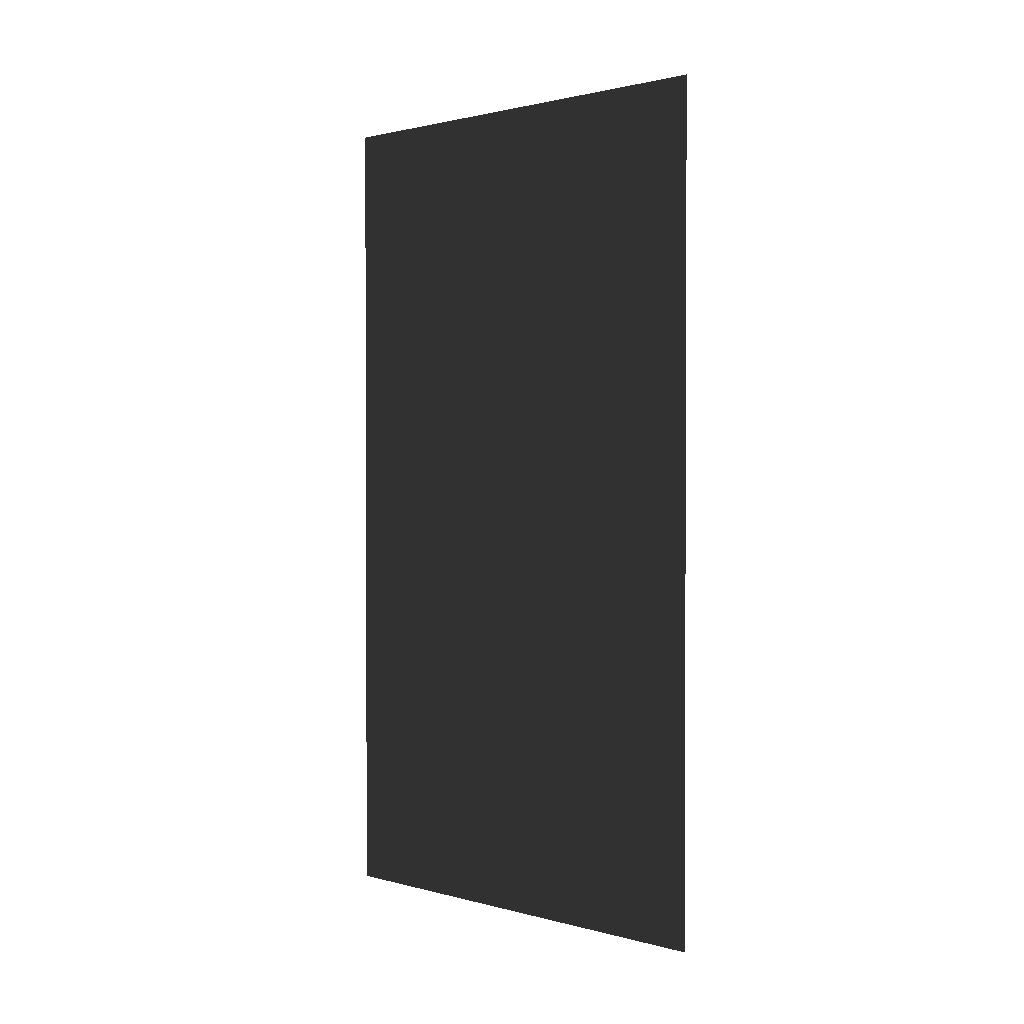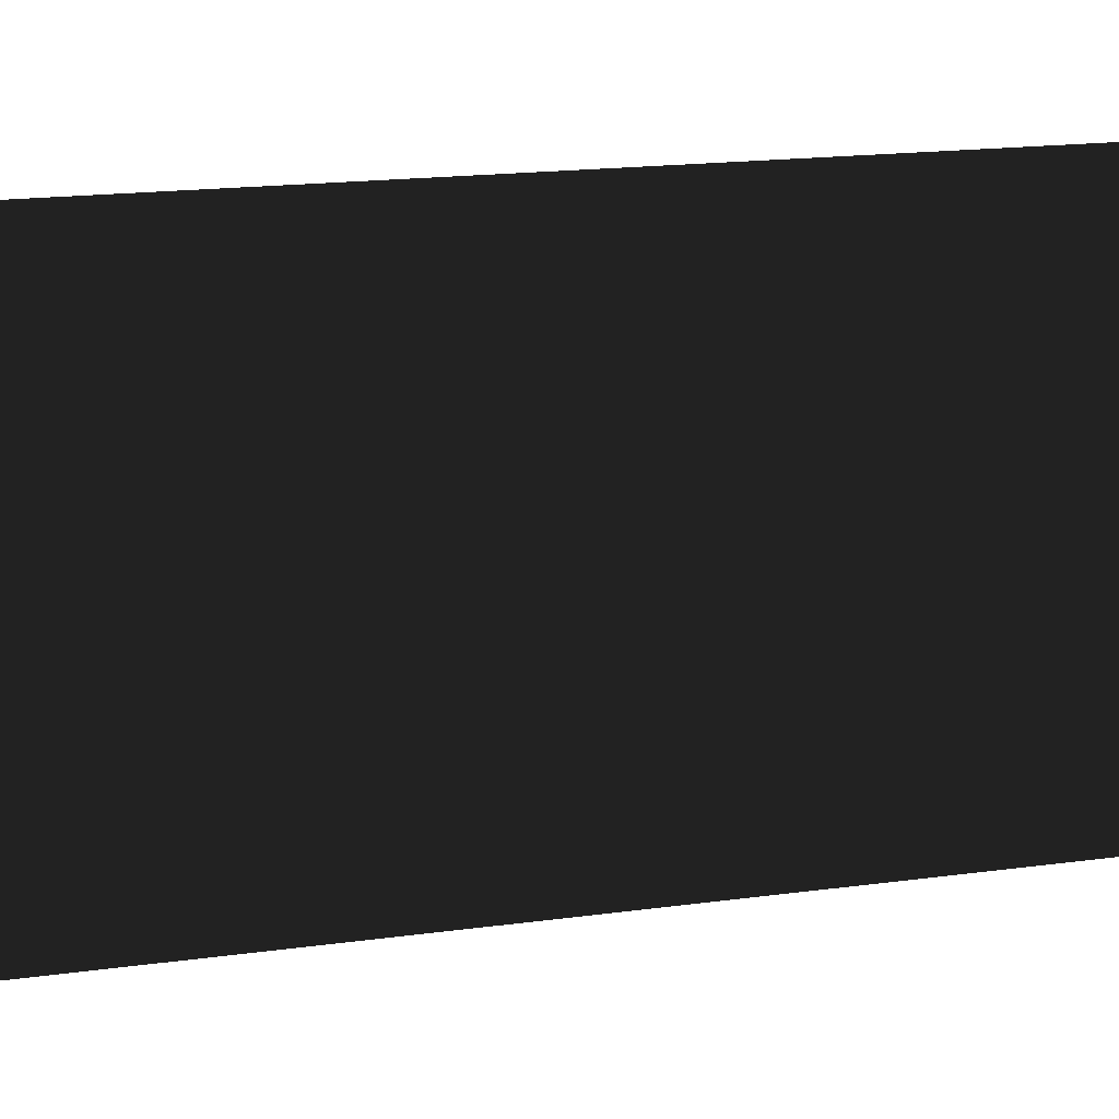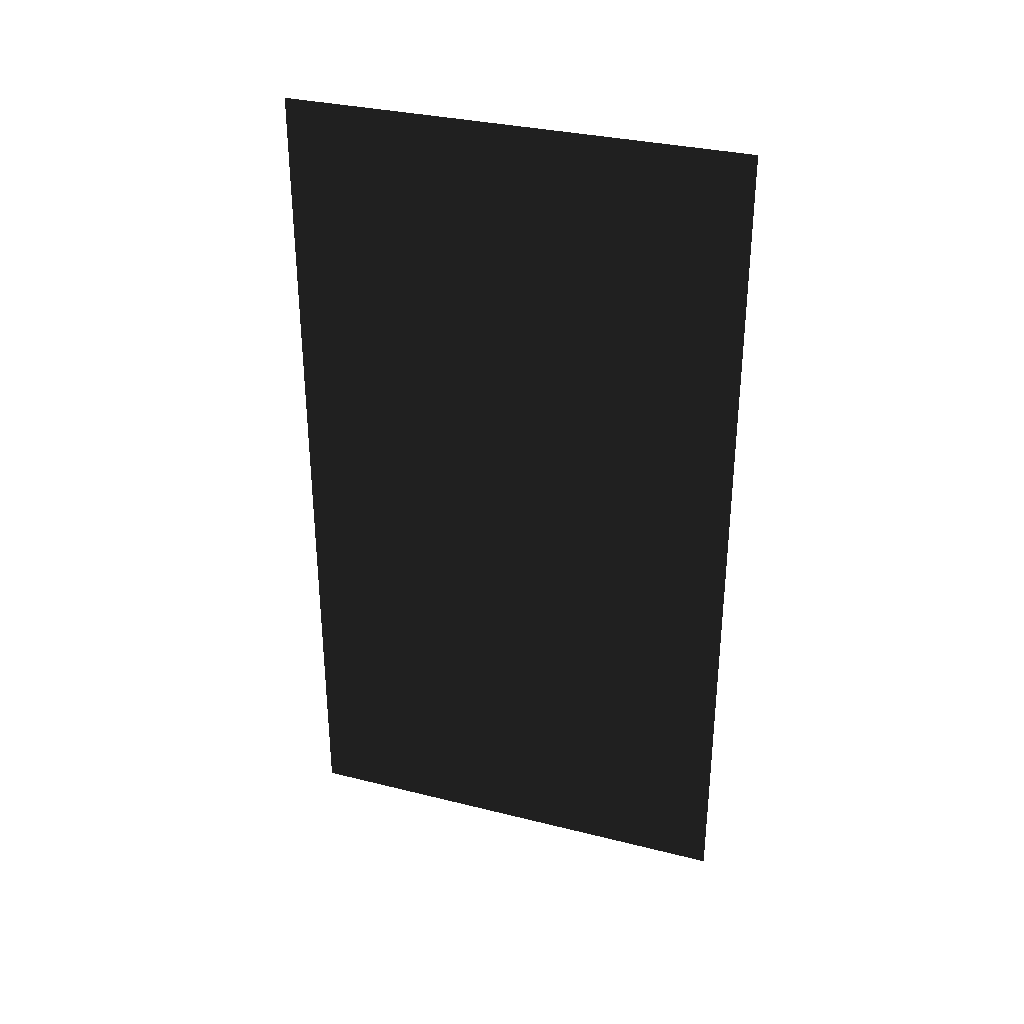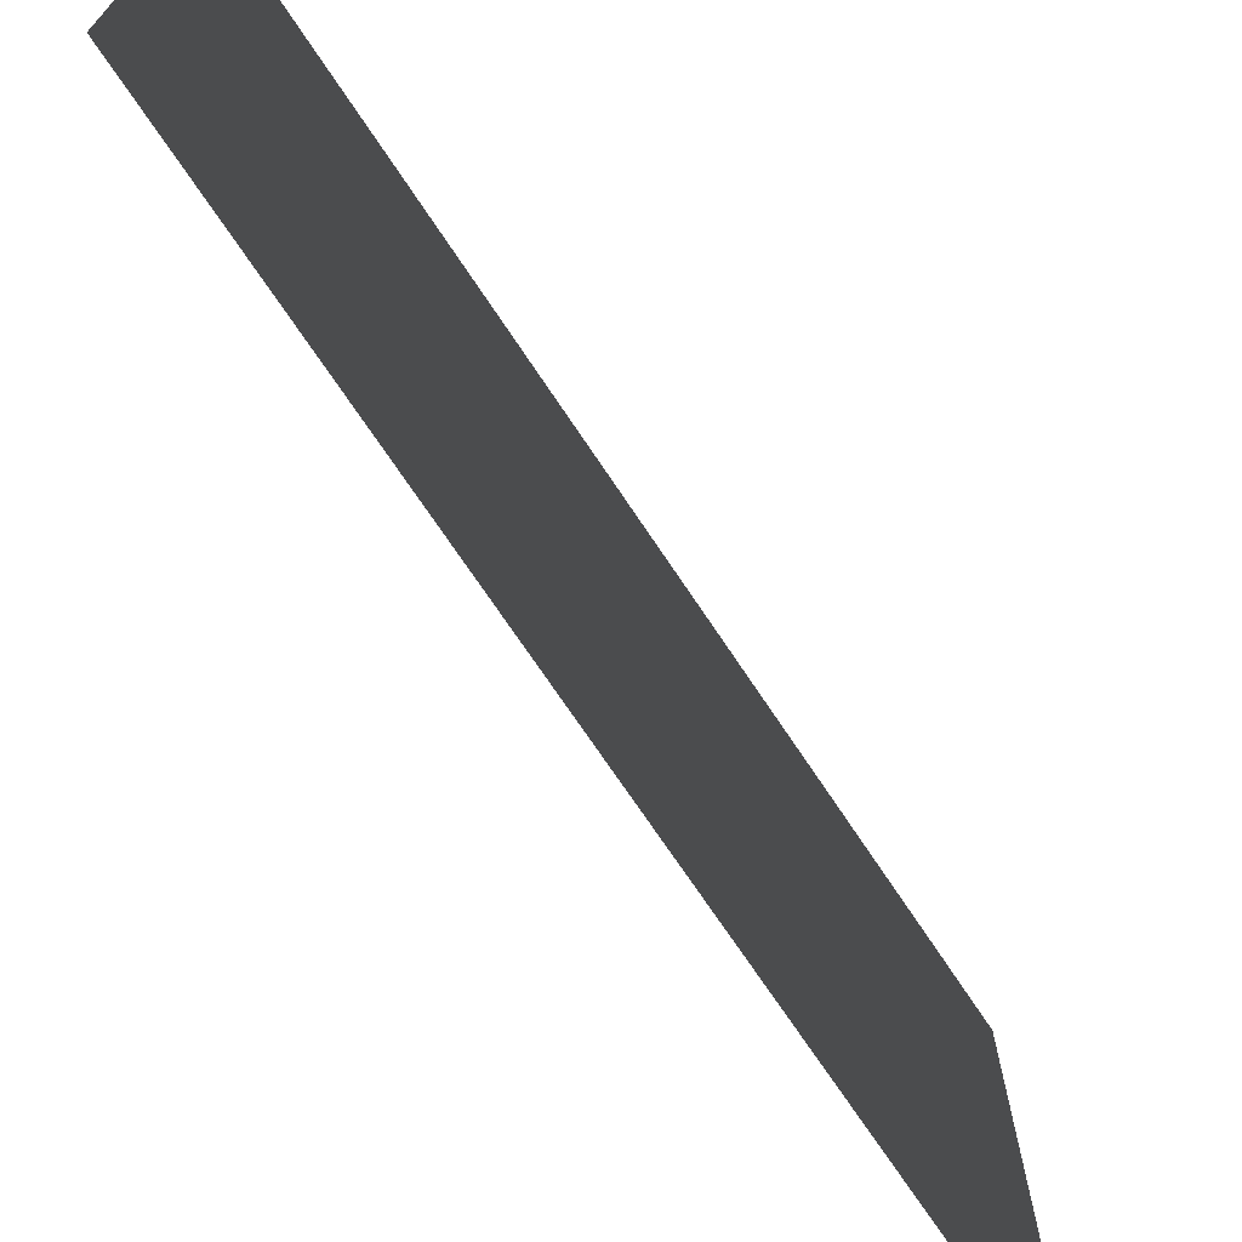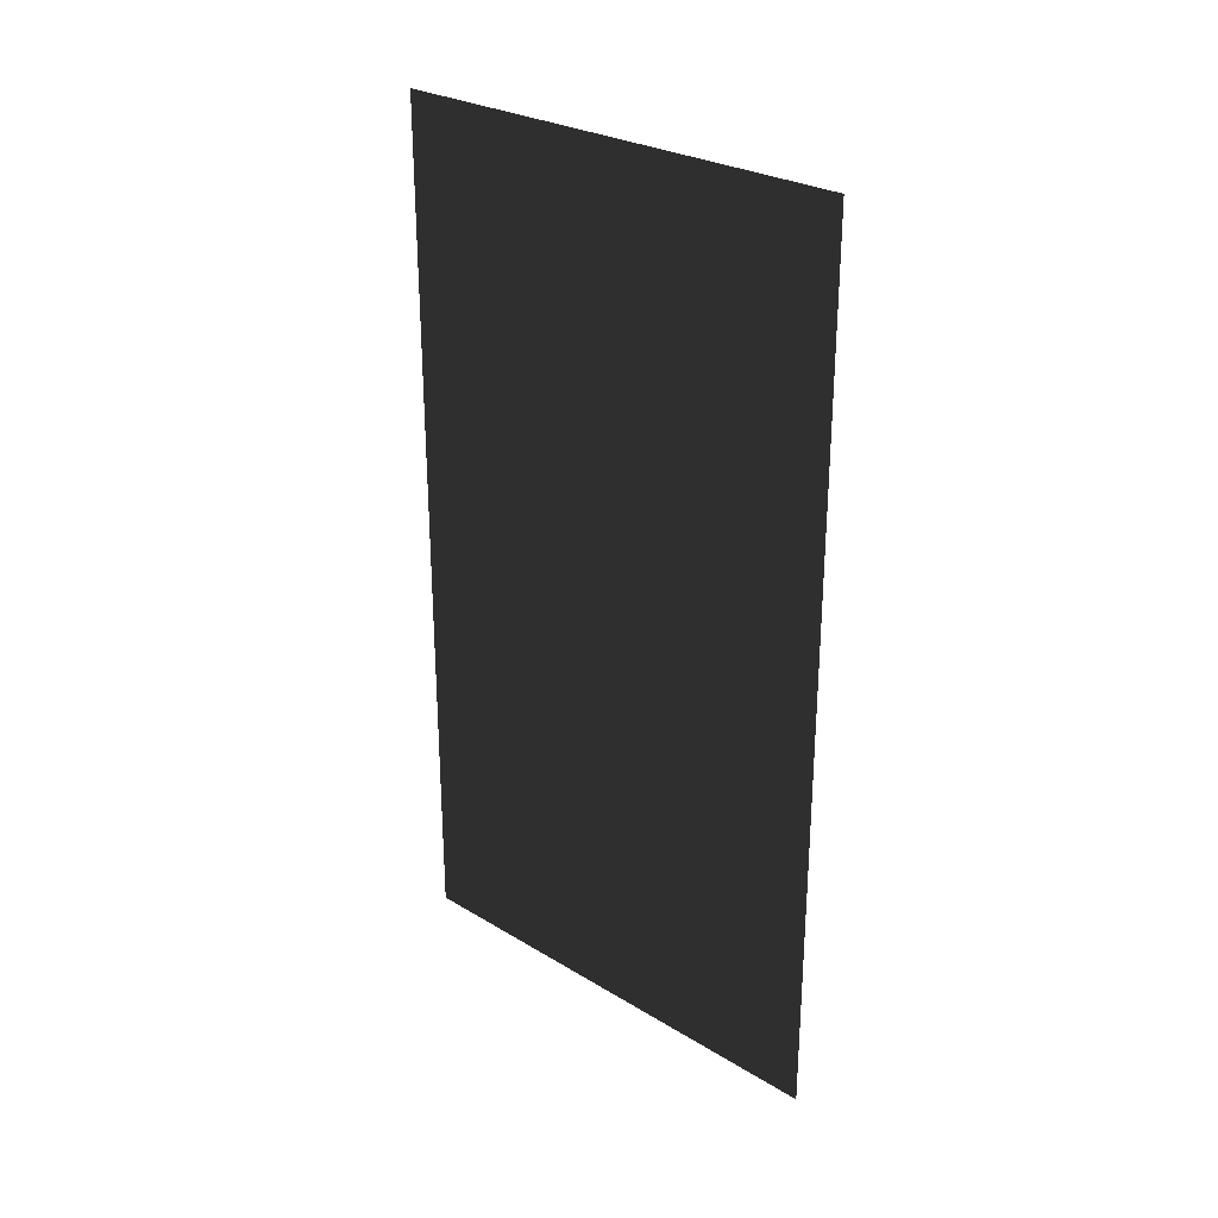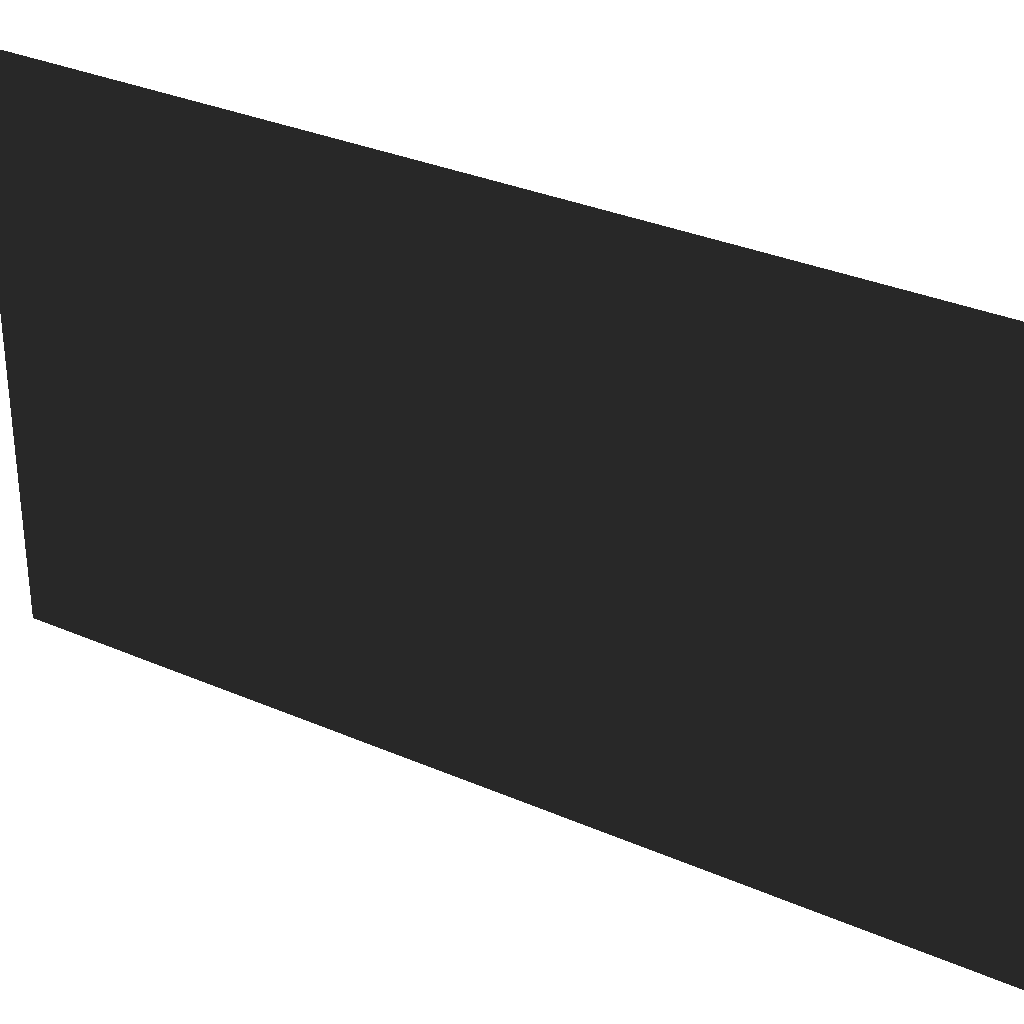
<metadata>
{"format":"obj","ext":"obj","renderer":"f3d","projection":"perspective","resolution":1024,"background":"white","views":[{"elev":1.4,"azim":134.0,"up":"+Z"},{"elev":18.3,"azim":-104.7,"up":"+Y"},{"elev":32.0,"azim":109.4,"up":"+Z"},{"elev":-70.9,"azim":-146.5,"up":"+Y"},{"elev":27.6,"azim":-47.3,"up":"+Z"},{"elev":32.1,"azim":121.4,"up":"+Y"}]}
</metadata>
<code>
v 3.607 5.183 49.65
v 3.607 3.597 49.65
v 3.607 3.597 52.53
v 3.607 5.183 52.53
g Building_t_1.002_32881_54
f 1 3 2
f 1 4 3

</code>
